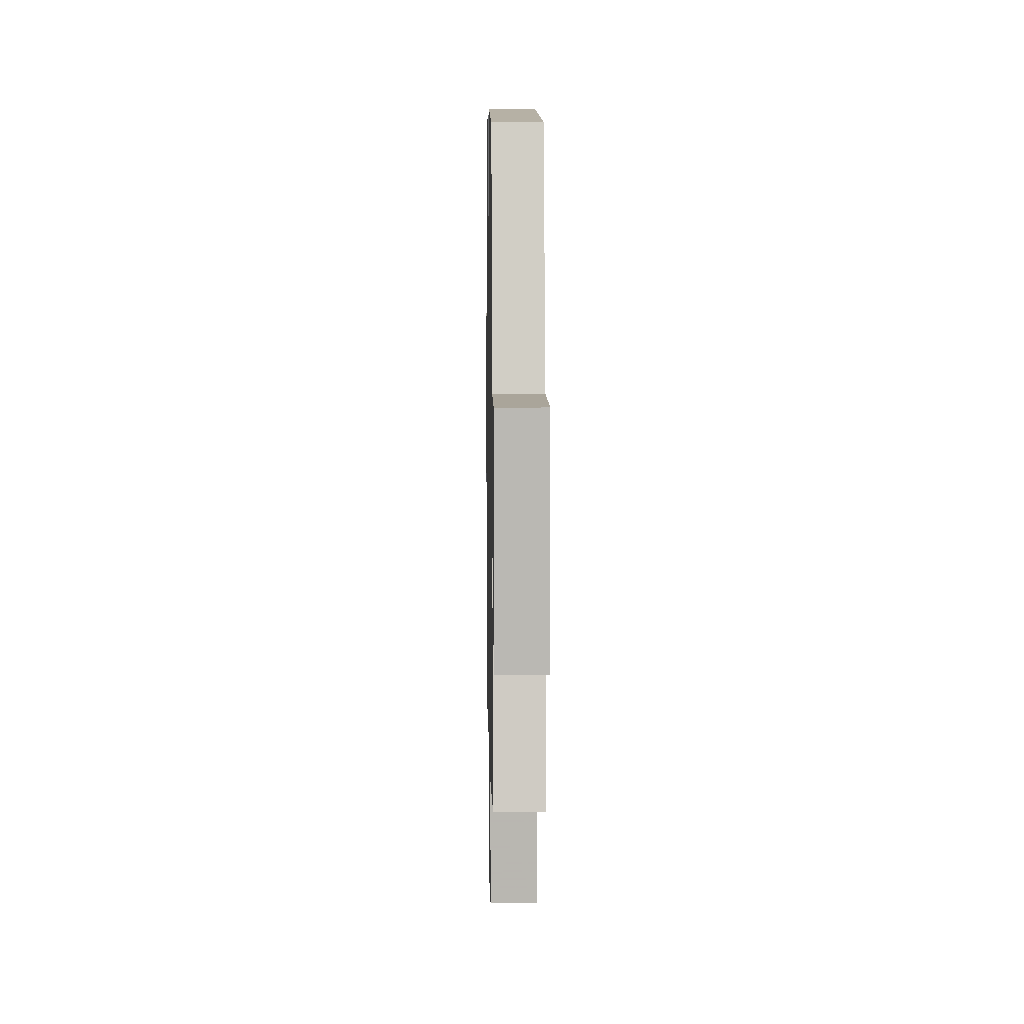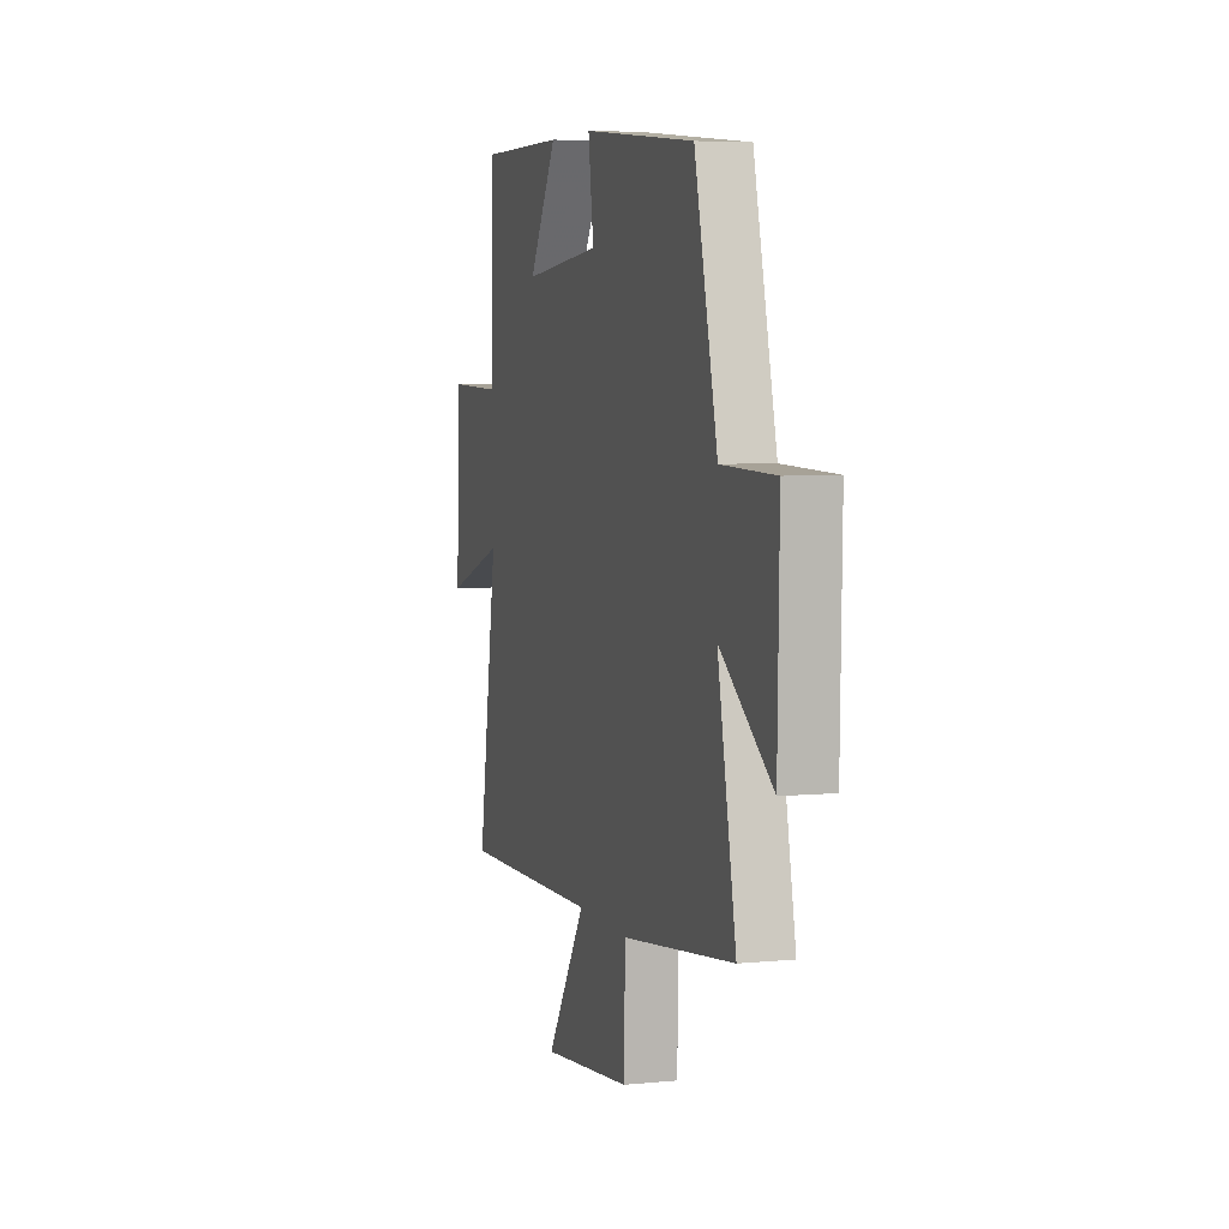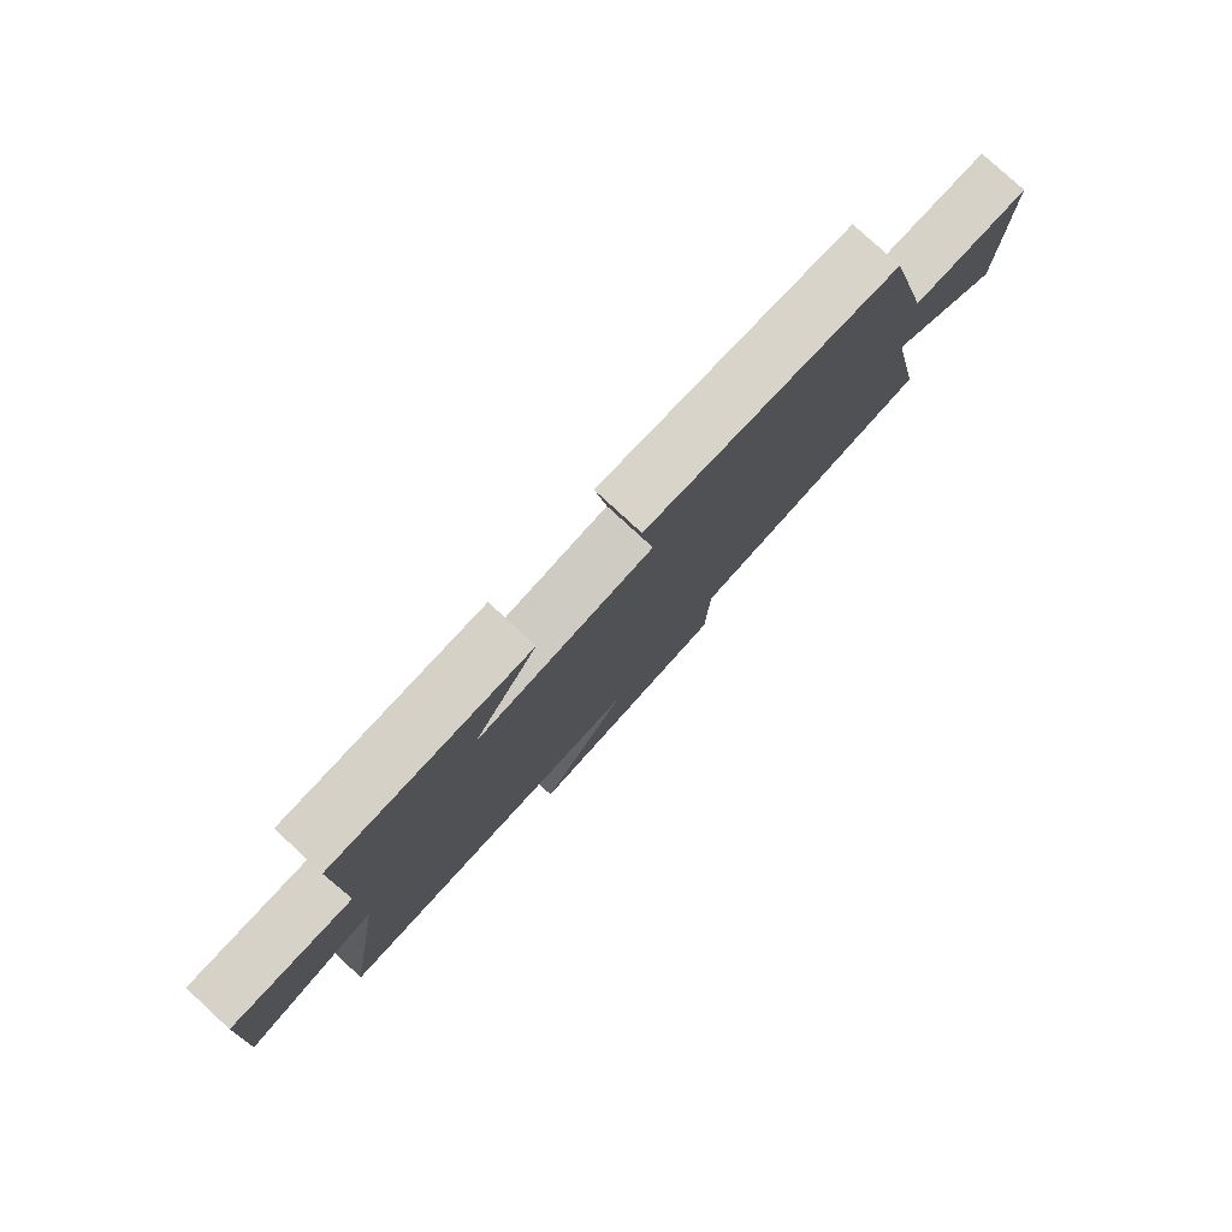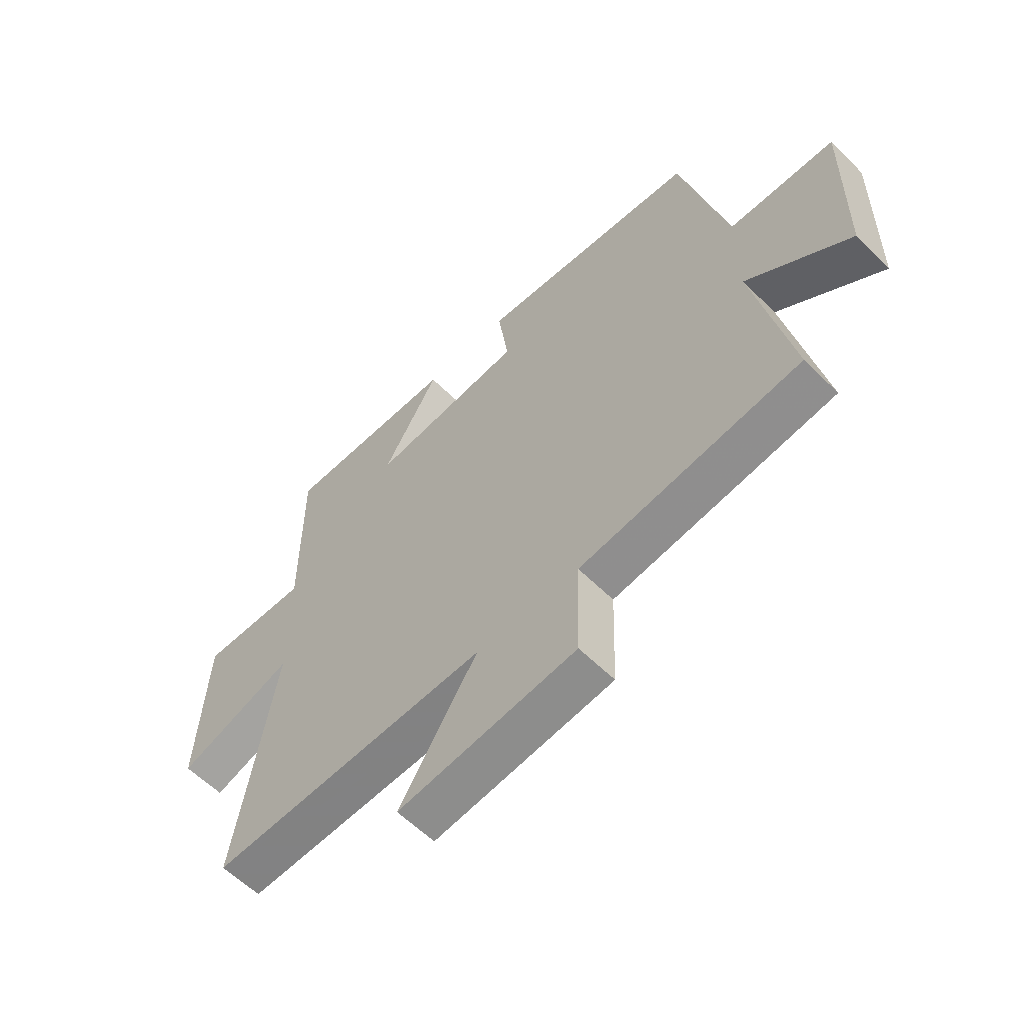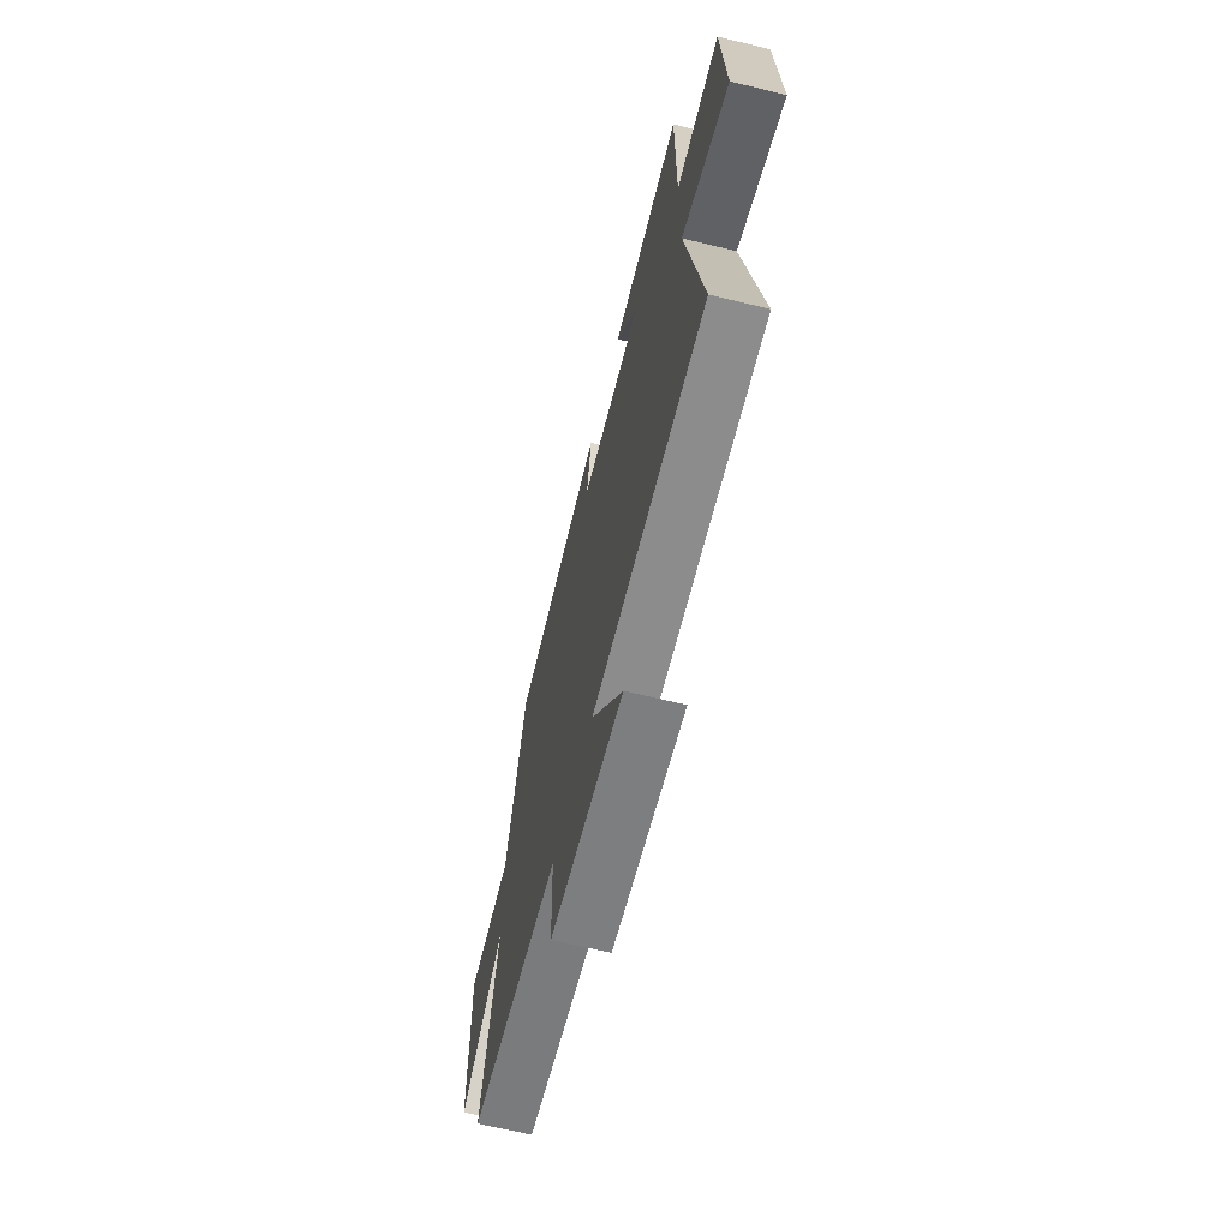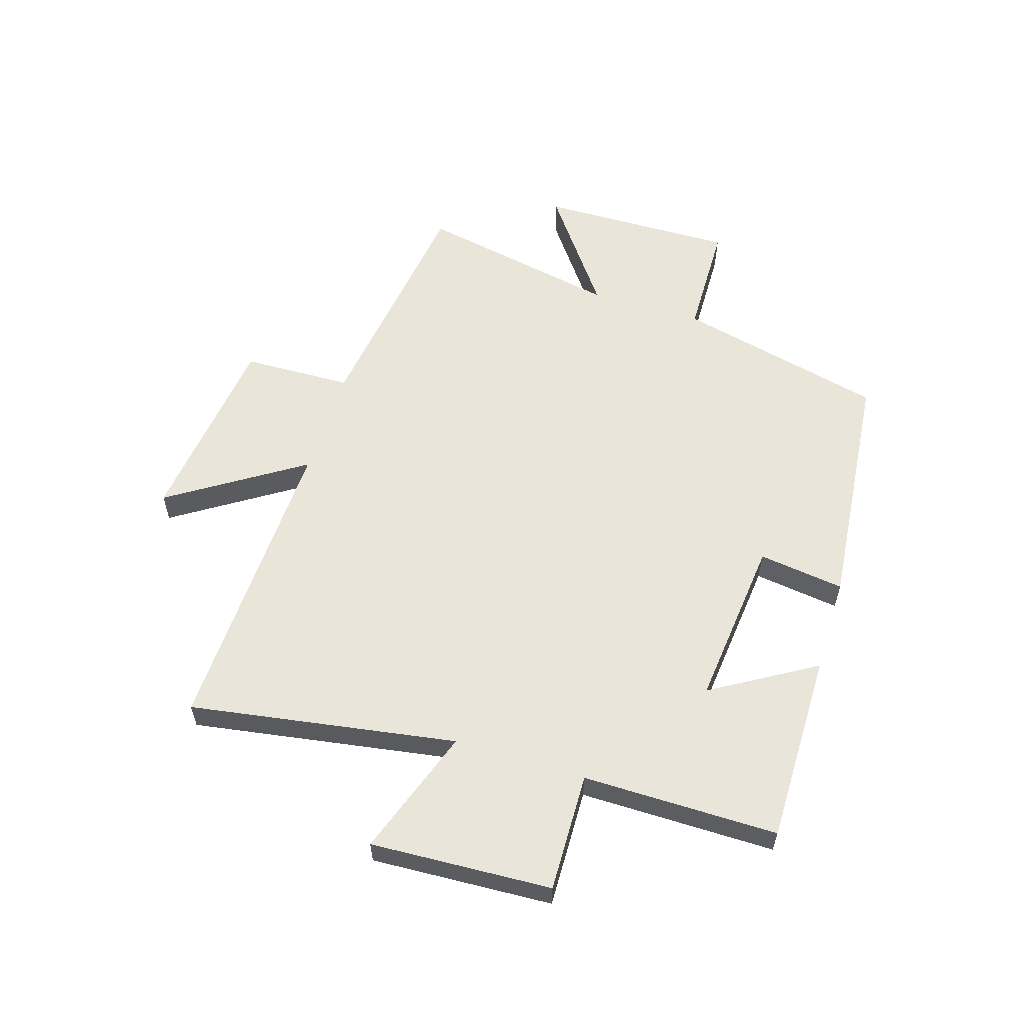
<metadata>
{"format":"obj","ext":"obj","renderer":"f3d","projection":"perspective","resolution":1024,"background":"white","views":[{"elev":6.5,"azim":89.0,"up":"+Z"},{"elev":5.5,"azim":73.2,"up":"+Z"},{"elev":79.7,"azim":-47.4,"up":"+Z"},{"elev":-59.3,"azim":44.6,"up":"+Z"},{"elev":-66.0,"azim":-103.8,"up":"+Z"},{"elev":57.9,"azim":-72.7,"up":"+Y"}]}
</metadata>
<code>
v 0.569 0.07 -0.444
v 0.152 0.07 -0.5
v 0.146 0.07 -0.688
v -0.192 0.07 -0.728
v -0.044 0.07 -0.5
v -0.574 0.07 -0.517
v -0.5 0.07 -0.061
v -0.72 0.07 -0.138
v -0.704 0.07 0.172
v -0.5 0.07 0.167
v -0.501 0.07 0.501
v -0.173 0.07 0.5
v -0.279 0.07 0.323
v 0.013 0.07 0.353
v -0.007 0.07 0.5
v 0.414 0.07 0.459
v 0.5 0.07 0.101
v 0.7 0.07 0.097
v 0.694 0.07 -0.239
v 0.5 0.07 -0.097
v 0.569 0 -0.444
v 0.152 0 -0.5
v 0.146 0 -0.688
v -0.192 0 -0.728
v -0.044 0 -0.5
v -0.574 0 -0.517
v -0.5 0 -0.061
v -0.72 0 -0.138
v -0.704 0 0.172
v -0.5 0 0.167
v -0.501 0 0.501
v -0.173 0 0.5
v -0.279 0 0.323
v 0.013 0 0.353
v -0.007 0 0.5
v 0.414 0 0.459
v 0.5 0 0.101
v 0.7 0 0.097
v 0.694 0 -0.239
v 0.5 0 -0.097
f 17 18 19 20
f 15 16 17 20
f 14 15 20 1
f 13 14 1 2
f 10 11 12 13
f 10 13 2 3
f 7 8 9 10
f 5 6 7
f 5 7 10
f 3 4 5
f 3 5 10
f 40 39 38 37
f 40 37 36 35
f 21 40 35 34
f 22 21 34 33
f 33 32 31 30
f 23 22 33 30
f 30 29 28 27
f 27 26 25
f 30 27 25
f 25 24 23
f 30 25 23
f 1 21 22 2
f 2 22 23 3
f 3 23 24 4
f 4 24 25 5
f 5 25 26 6
f 6 26 27 7
f 7 27 28 8
f 8 28 29 9
f 9 29 30 10
f 10 30 31 11
f 11 31 32 12
f 12 32 33 13
f 13 33 34 14
f 14 34 35 15
f 15 35 36 16
f 16 36 37 17
f 17 37 38 18
f 18 38 39 19
f 19 39 40 20
f 20 40 21 1

</code>
